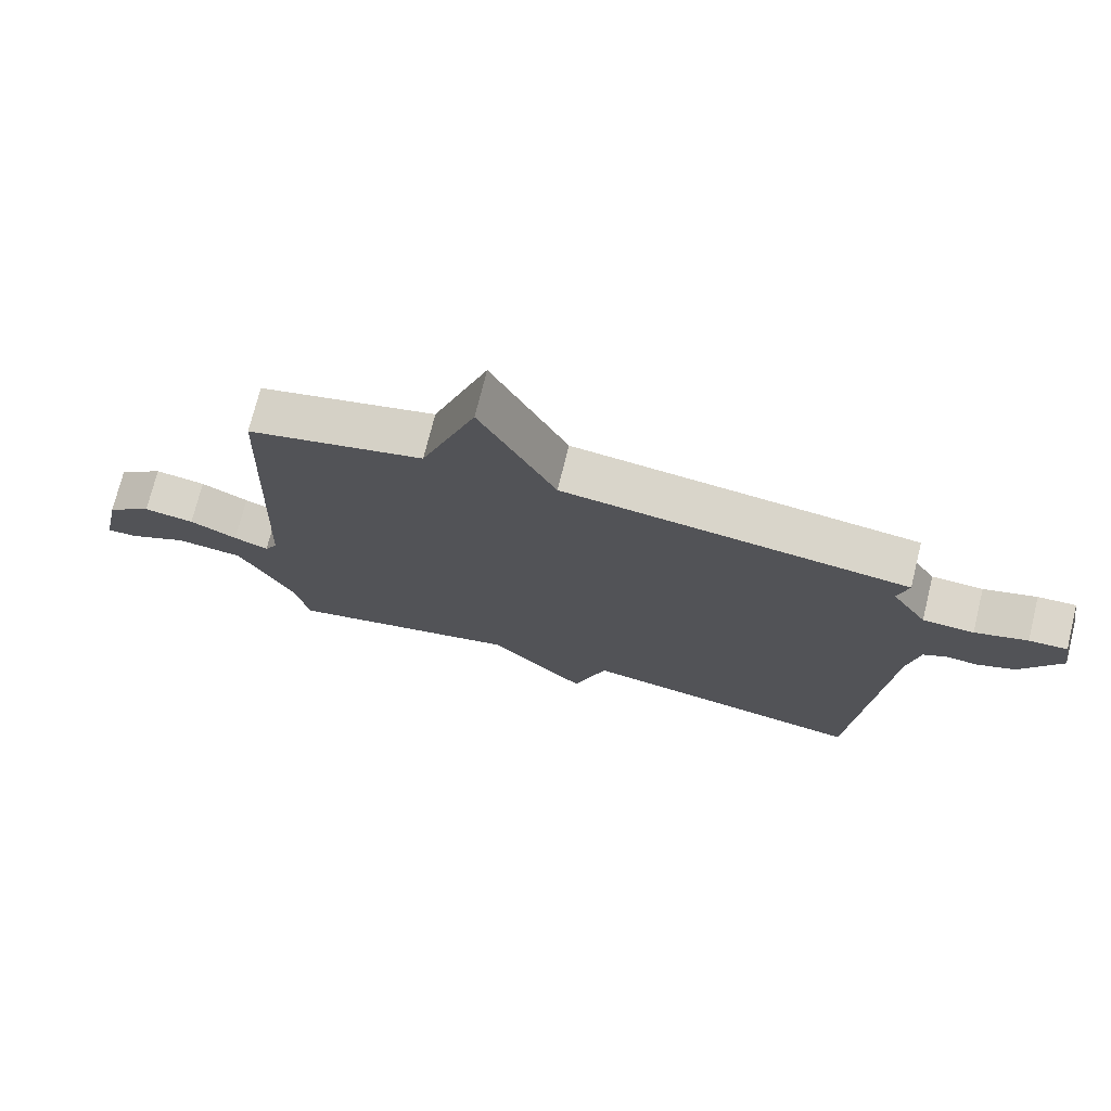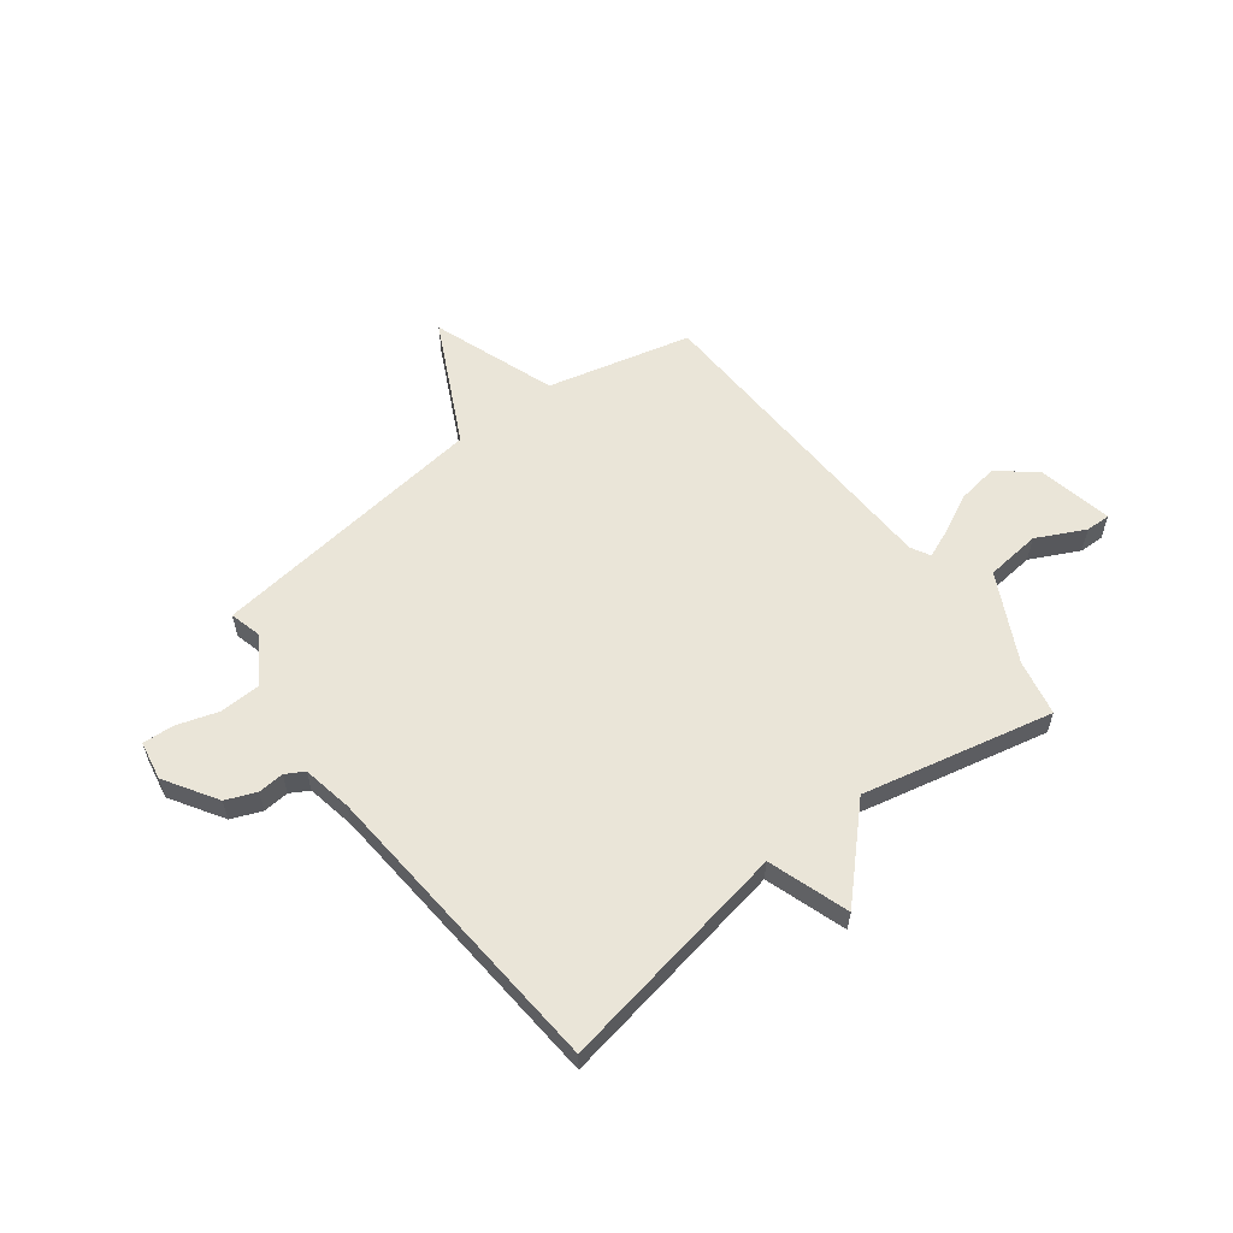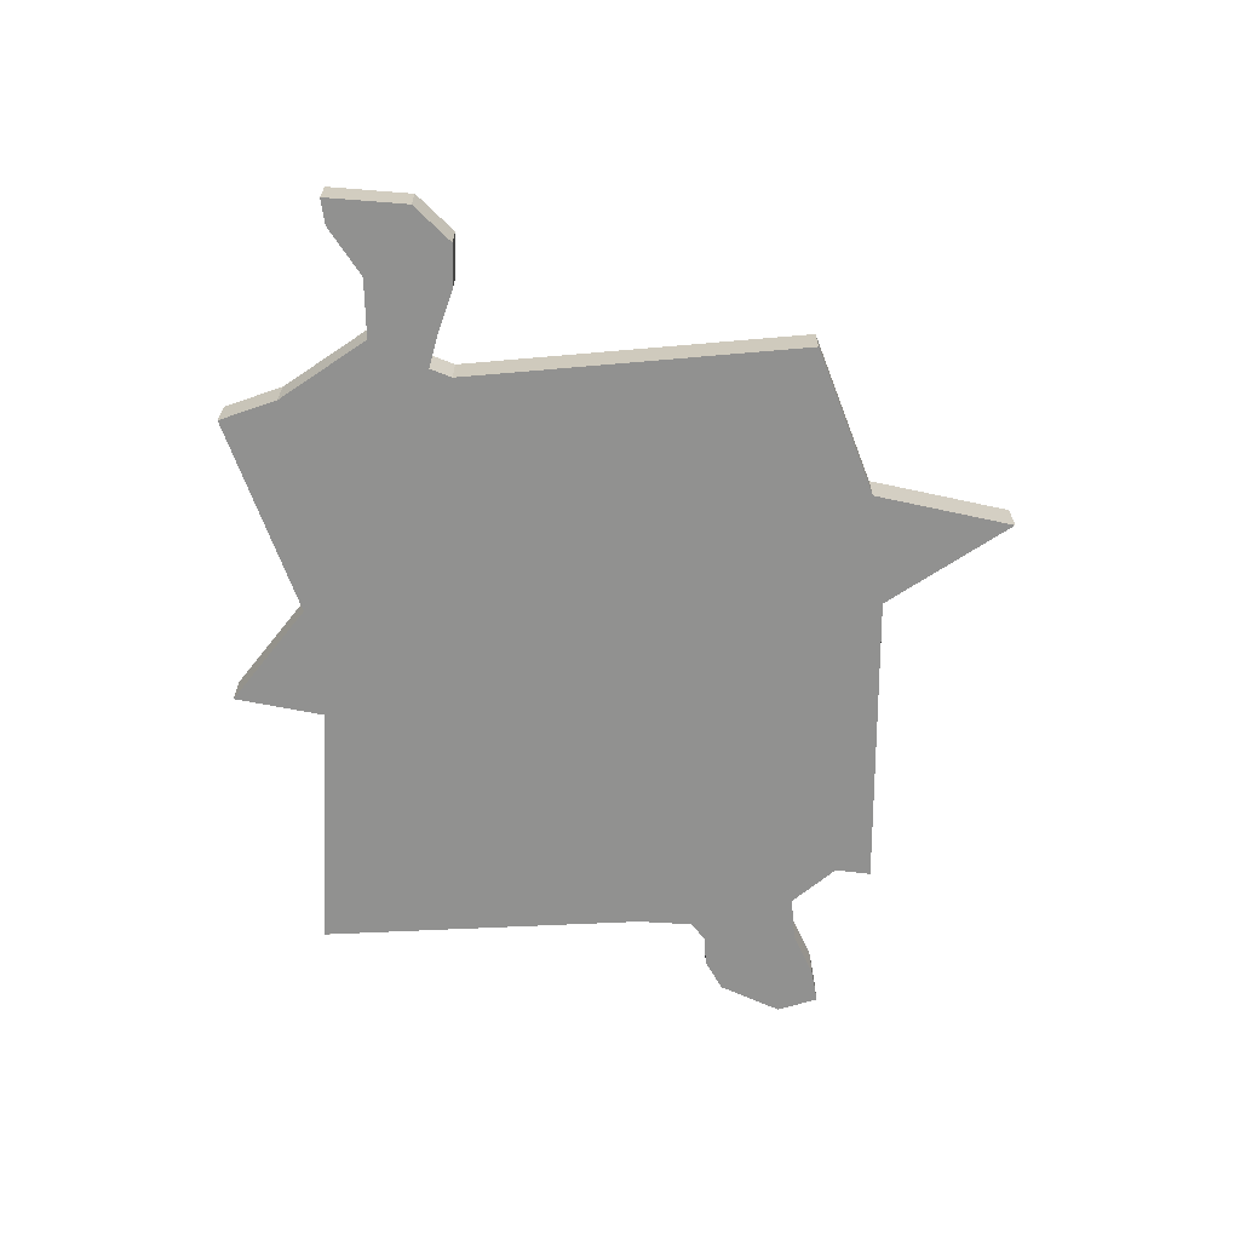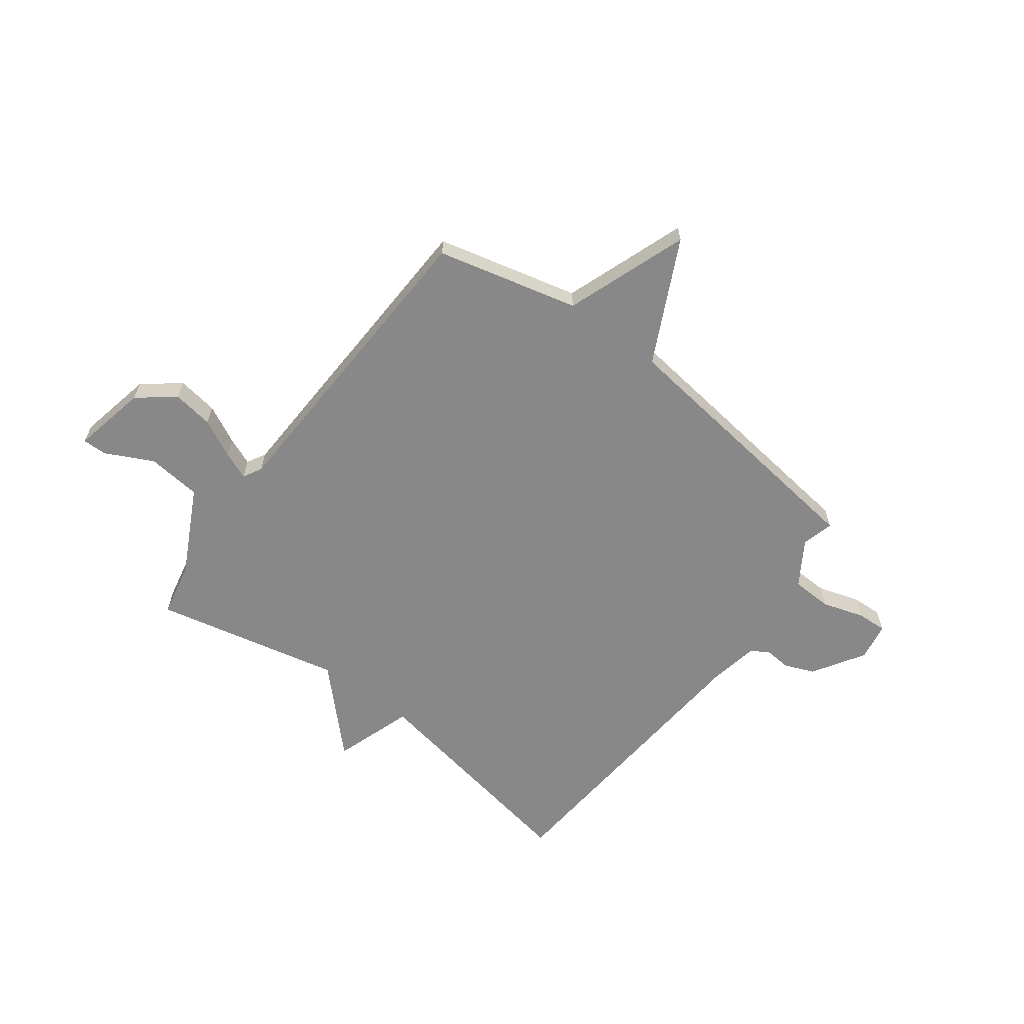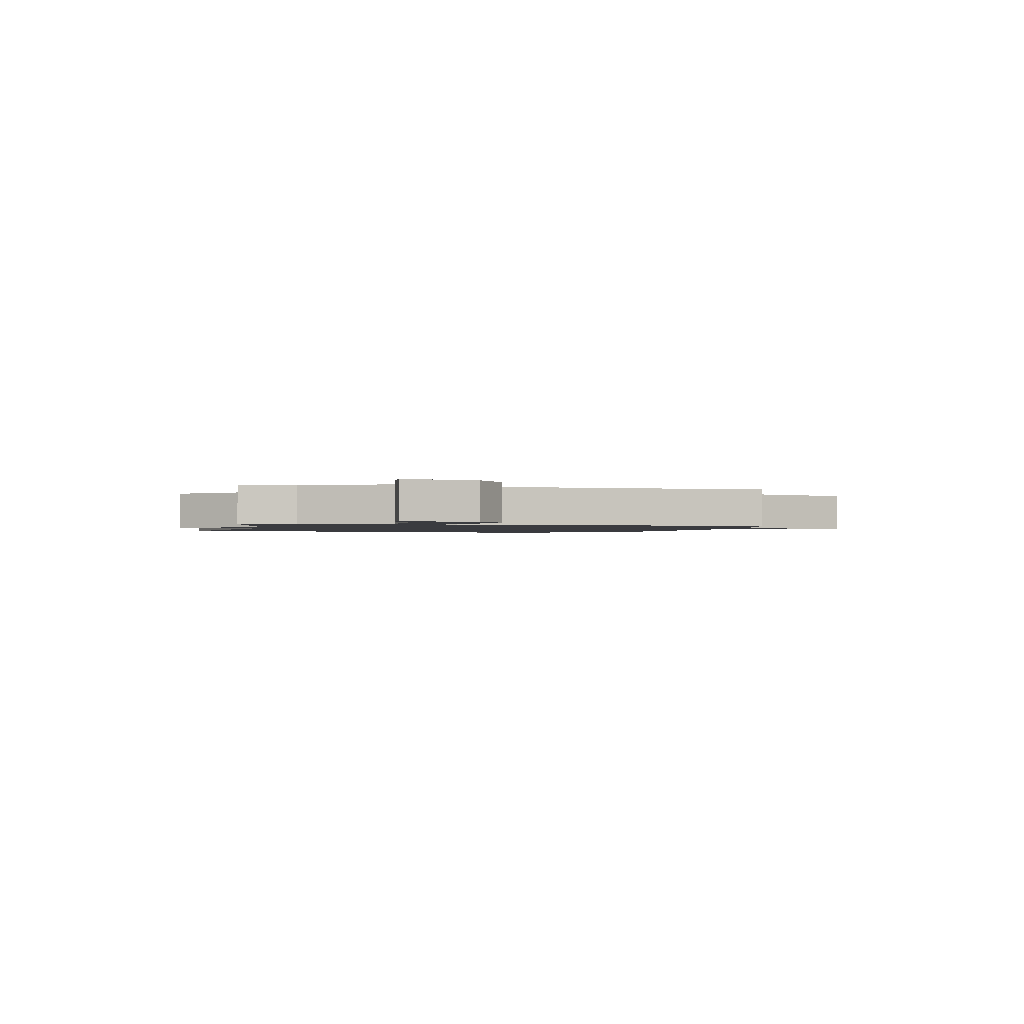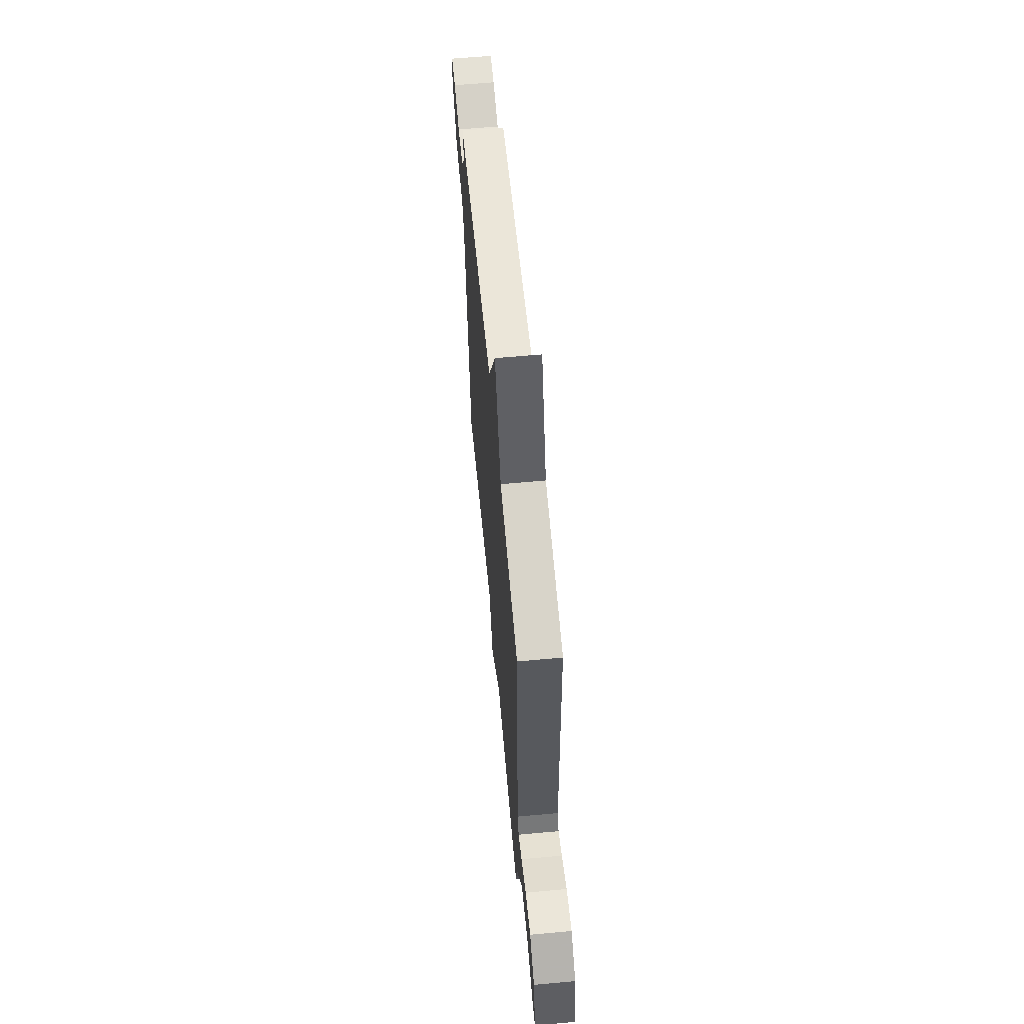
<metadata>
{"format":"obj","ext":"obj","renderer":"f3d","projection":"perspective","resolution":1024,"background":"white","views":[{"elev":73.4,"azim":13.9,"up":"+Z"},{"elev":58.8,"azim":142.8,"up":"+Y"},{"elev":-65.9,"azim":-82.7,"up":"+Y"},{"elev":-62.9,"azim":-36.8,"up":"+Y"},{"elev":-1.3,"azim":-103.0,"up":"+Y"},{"elev":62.1,"azim":-95.3,"up":"+Z"}]}
</metadata>
<code>
v -0.5 0.07 0.5
v -0.229 0.07 0.566
v -0.145 0.07 0.8
v -0.029 0.07 0.566
v 0.5 0.07 0.5
v 0.484 0.07 0.439
v 0.538 0.07 0.354
v 0.616 0.07 0.351
v 0.696 0.07 0.376
v 0.754 0.07 0.379
v 0.767 0.07 0.306
v 0.705 0.07 0.207
v 0.648 0.07 0.184
v 0.599 0.07 0.188
v 0.564 0.07 0.168
v 0.546 0.07 0.074
v 0.5 0.07 -0.5
v 0.059 0.07 -0.421
v 0.008 0.07 -0.573
v -0.141 0.07 -0.421
v -0.5 0.07 -0.5
v -0.522 0.07 -0.395
v -0.606 0.07 -0.23
v -0.71 0.07 -0.219
v -0.801 0.07 -0.264
v -0.848 0.07 -0.265
v -0.818 0.07 -0.122
v -0.748 0.07 -0.067
v -0.67 0.07 -0.079
v -0.597 0.07 -0.116
v -0.544 0.07 -0.138
v -0.524 0.07 -0.102
v -0.5 0 0.5
v -0.229 0 0.566
v -0.145 0 0.8
v -0.029 0 0.566
v 0.5 0 0.5
v 0.484 0 0.439
v 0.538 0 0.354
v 0.616 0 0.351
v 0.696 0 0.376
v 0.754 0 0.379
v 0.767 0 0.306
v 0.705 0 0.207
v 0.648 0 0.184
v 0.599 0 0.188
v 0.564 0 0.168
v 0.546 0 0.074
v 0.5 0 -0.5
v 0.059 0 -0.421
v 0.008 0 -0.573
v -0.141 0 -0.421
v -0.5 0 -0.5
v -0.522 0 -0.395
v -0.606 0 -0.23
v -0.71 0 -0.219
v -0.801 0 -0.264
v -0.848 0 -0.265
v -0.818 0 -0.122
v -0.748 0 -0.067
v -0.67 0 -0.079
v -0.597 0 -0.116
v -0.544 0 -0.138
v -0.524 0 -0.102
f 28 29 30
f 27 28 30
f 26 27 30
f 25 26 30
f 24 25 30
f 23 24 30 31
f 22 23 31
f 22 31 32
f 21 22 32
f 20 21 32
f 18 19 20
f 16 17 18
f 32 1 2
f 20 32 2
f 18 20 2
f 16 18 2
f 15 16 2
f 12 13 14
f 11 12 14
f 10 11 14
f 9 10 14
f 8 9 14
f 7 8 14 15
f 4 5 6
f 7 15 2
f 6 7 2
f 4 6 2
f 2 3 4
f 62 61 60
f 62 60 59
f 62 59 58
f 62 58 57
f 62 57 56
f 63 62 56 55
f 63 55 54
f 64 63 54
f 64 54 53
f 64 53 52
f 52 51 50
f 50 49 48
f 34 33 64
f 34 64 52
f 34 52 50
f 34 50 48
f 34 48 47
f 46 45 44
f 46 44 43
f 46 43 42
f 46 42 41
f 46 41 40
f 47 46 40 39
f 38 37 36
f 34 47 39
f 34 39 38
f 34 38 36
f 36 35 34
f 1 33 34 2
f 2 34 35 3
f 3 35 36 4
f 4 36 37 5
f 5 37 38 6
f 6 38 39 7
f 7 39 40 8
f 8 40 41 9
f 9 41 42 10
f 10 42 43 11
f 11 43 44 12
f 12 44 45 13
f 13 45 46 14
f 14 46 47 15
f 15 47 48 16
f 16 48 49 17
f 17 49 50 18
f 18 50 51 19
f 19 51 52 20
f 20 52 53 21
f 21 53 54 22
f 22 54 55 23
f 23 55 56 24
f 24 56 57 25
f 25 57 58 26
f 26 58 59 27
f 27 59 60 28
f 28 60 61 29
f 29 61 62 30
f 30 62 63 31
f 31 63 64 32
f 32 64 33 1

</code>
